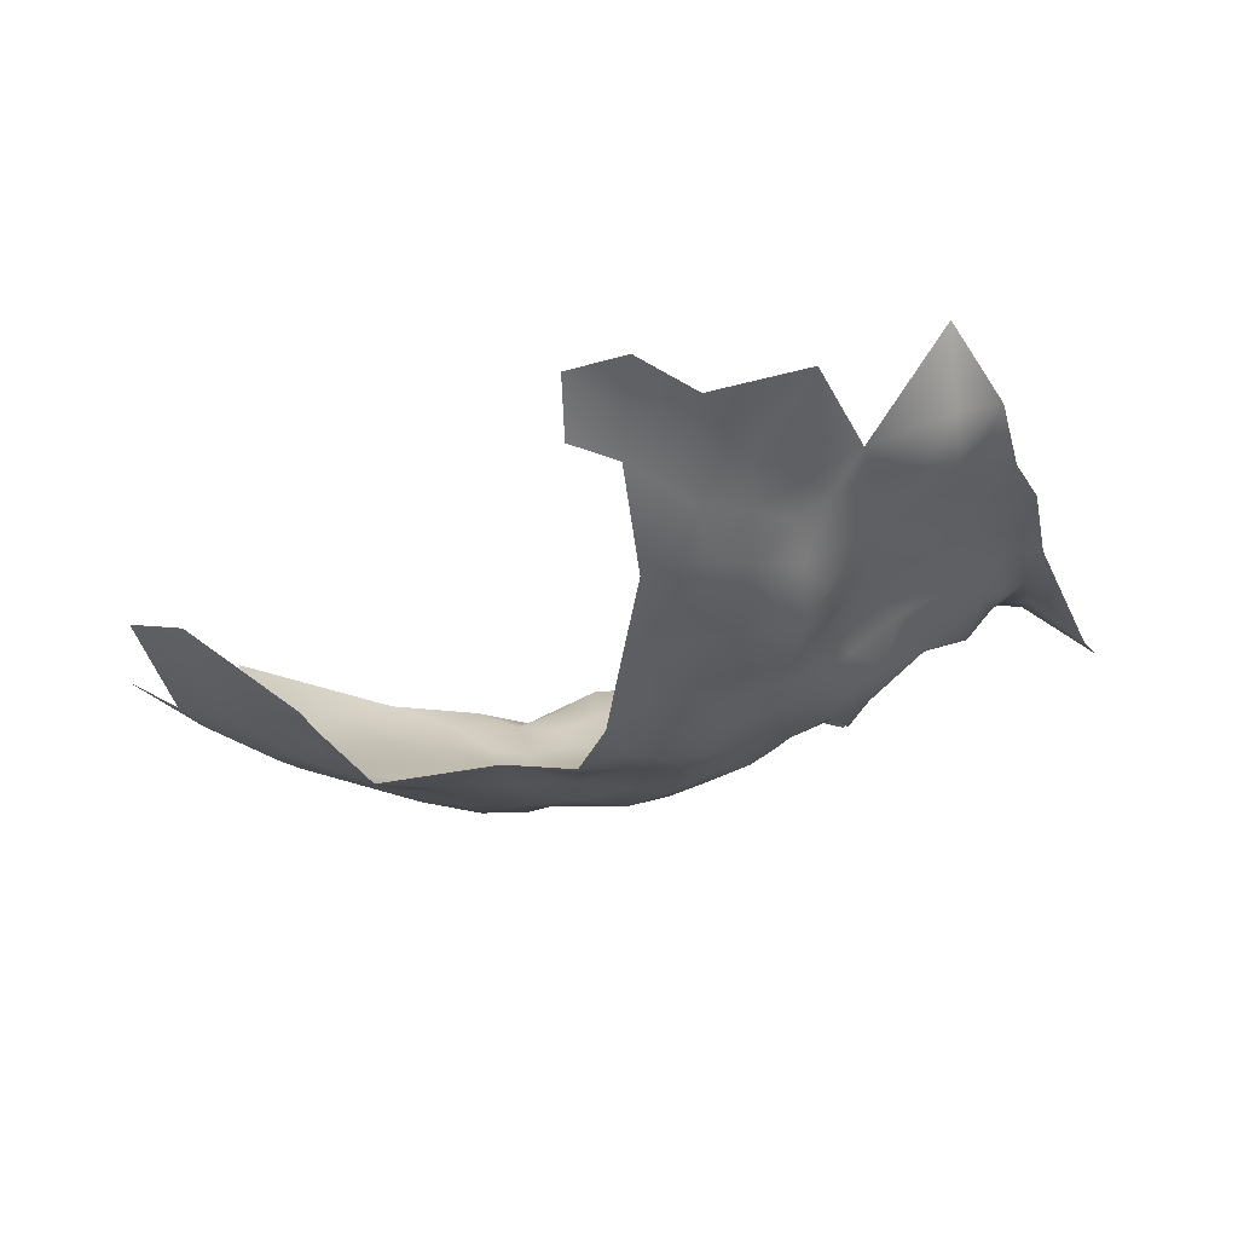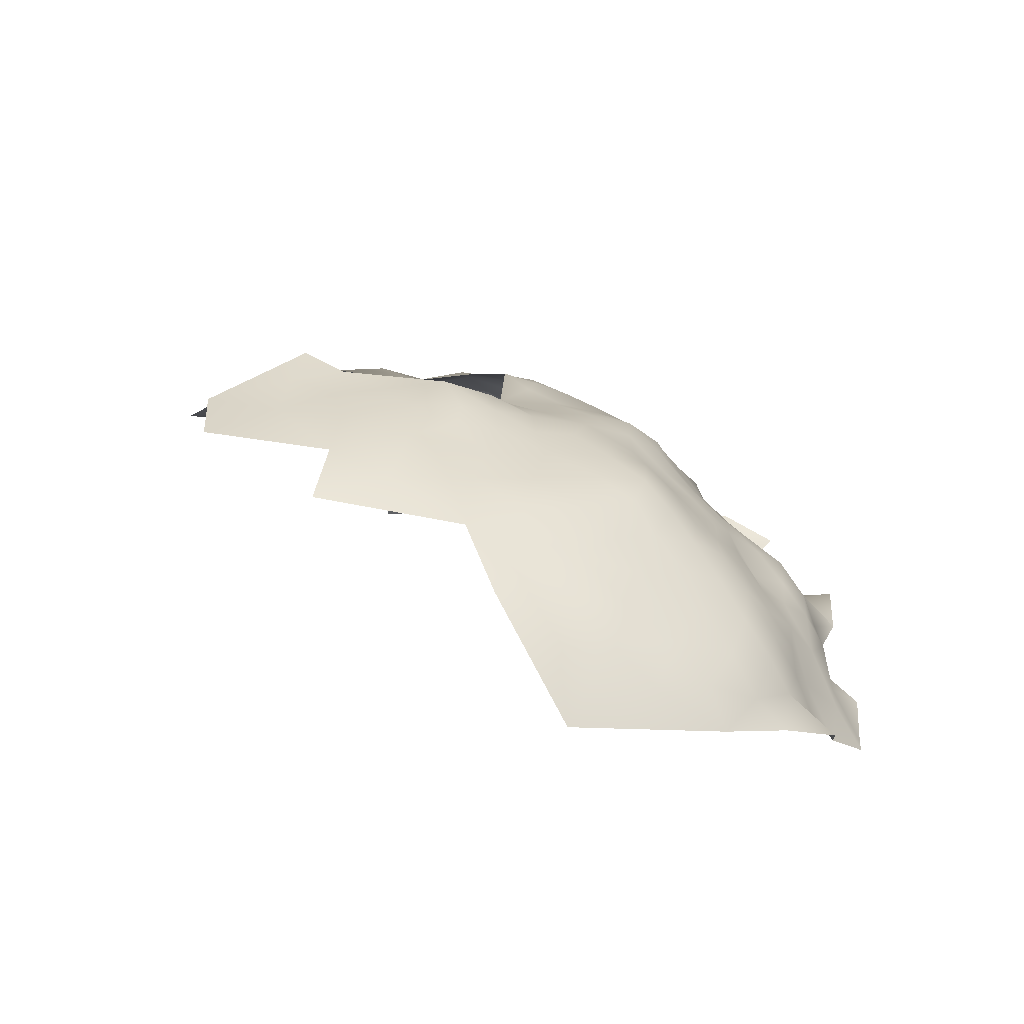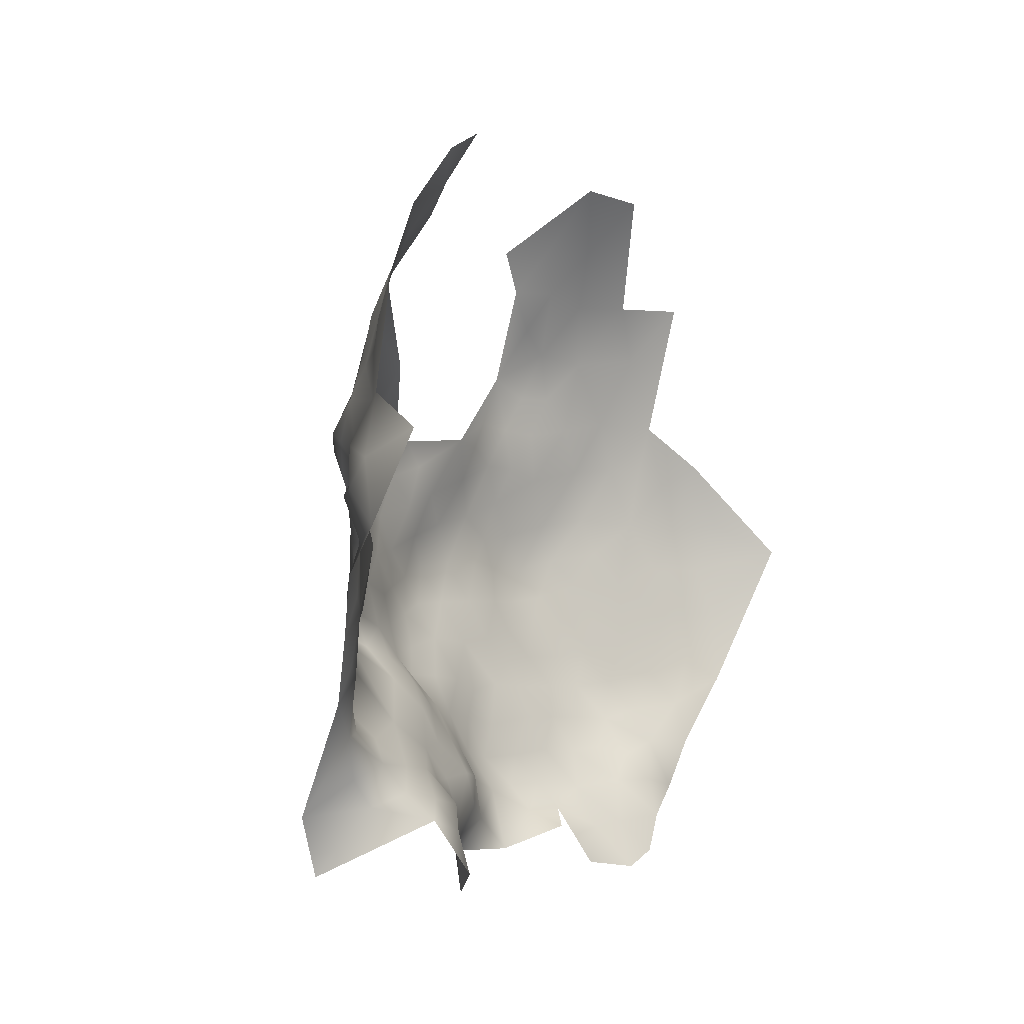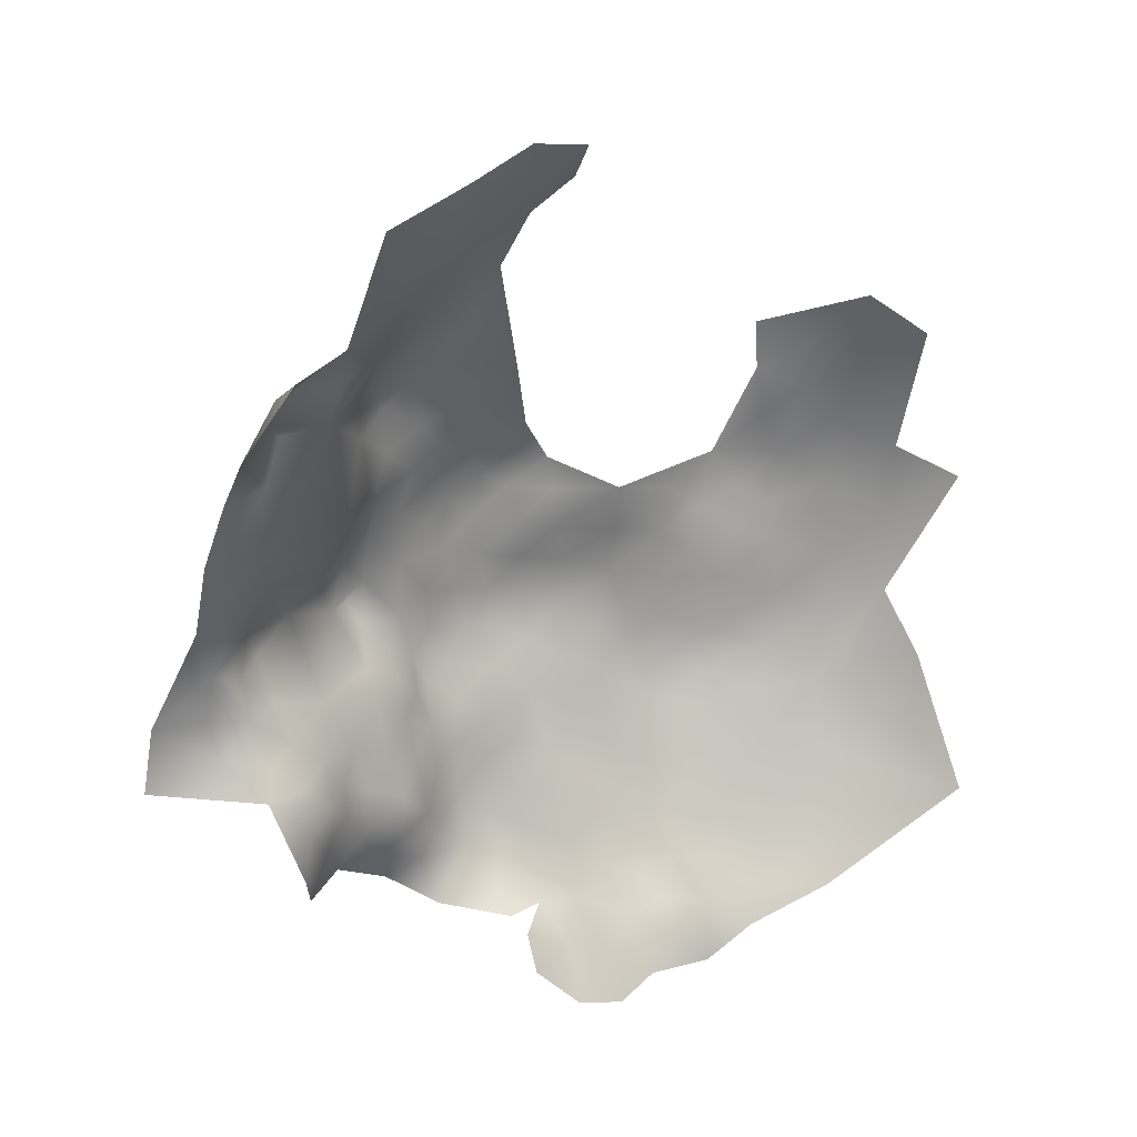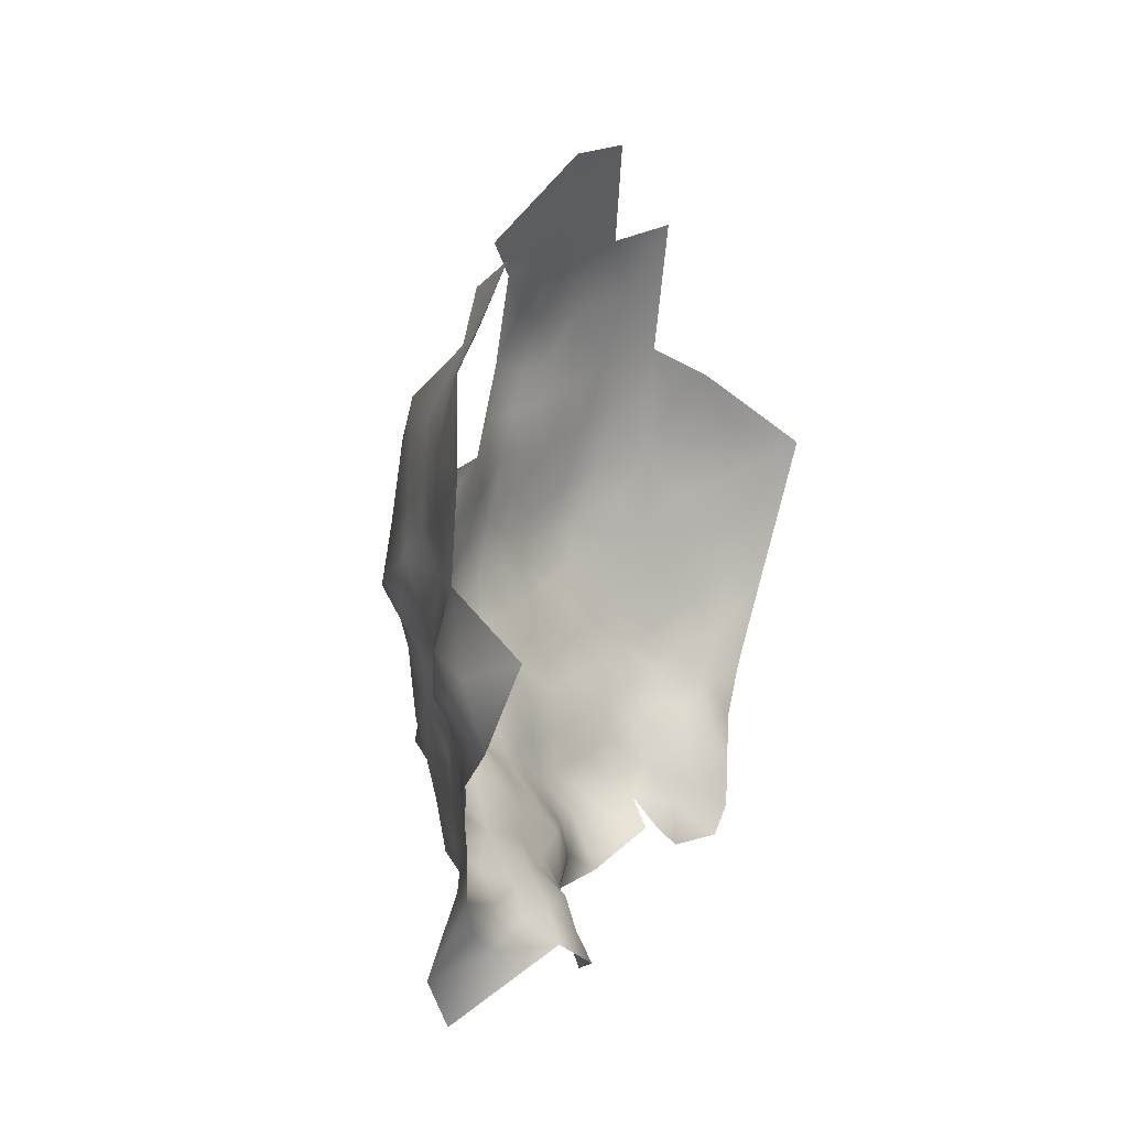
<metadata>
{"format":"obj","ext":"obj","renderer":"f3d","projection":"perspective","resolution":1024,"background":"white","views":[{"elev":57.2,"azim":9.3,"up":"+Y"},{"elev":13.1,"azim":-57.5,"up":"+Z"},{"elev":44.2,"azim":130.0,"up":"+Y"},{"elev":44.3,"azim":168.9,"up":"+Y"},{"elev":63.4,"azim":118.3,"up":"+Y"}]}
</metadata>
<code>
v -554 1150 -491.2
v -555.6 1153 -486.7
v -555.1 1158 -484.8
v -554.1 1163 -483.3
v -559.9 1161 -482.5
v -550.4 1161 -486.6
v -559.8 1155 -483.5
v -565.7 1158 -481.7
v -564.8 1152 -484.2
v -559.8 1150 -487.2
v -551.4 1155 -488.1
v -564.7 1147 -488.3
v -569.5 1149 -485.3
v -569.3 1145 -489.4
v -564.3 1143 -492.2
v -559.4 1145 -492.1
v -559.9 1167 -481.8
v -565.5 1164 -480.8
v -564.9 1169 -479.2
v -572 1155 -481.6
v -572.7 1162 -480.6
v -577.2 1164 -479
v -579.2 1159 -479.9
v -573.7 1168 -479.4
v -581.3 1165 -477.1
v -578.6 1153 -481.8
v -573.9 1150 -483.5
v -584.9 1161 -478.4
v -590.2 1163 -477.1
v -589 1158 -479.9
v -583.2 1156 -481
v -587.2 1168 -474.7
v -578.6 1148 -484.1
v -572.9 1145 -486
v -586.5 1152 -482.7
v -595 1156 -481.8
v -594.2 1161 -478.7
v -595.6 1168 -476.5
v -601.3 1164 -479.1
v -601.6 1154 -483.5
v -594.4 1150 -484.5
v -603.5 1173 -477.3
v -605.8 1182 -476.9
v -610.9 1169 -480
v -618.4 1166 -484.3
v -609.6 1161 -482.7
v -599 1177 -475.6
v -599.3 1184 -474.2
v -592.9 1181 -473.7
v -593.5 1174 -475.4
v -593.1 1187 -471.7
v -613.7 1187 -479.2
v -606.4 1193 -476.5
v -573.2 1141 -489.2
v -578.5 1142 -486.8
v -578.7 1138 -490.3
v -573.8 1137 -493
v -569 1140 -492.4
v -569.8 1136 -495.6
v -574.4 1133 -496.4
v -579.3 1135 -493.9
v -585.3 1137 -492.2
v -585 1133 -496.2
v -579.7 1130 -498.4
v -575.2 1129 -500.6
v -580.8 1126 -502.6
v -575.9 1124 -505.8
v -571.3 1127 -504
v -570.5 1132 -499.3
v -581.2 1122 -506.9
v -586.9 1129 -500.3
v -587.5 1125 -505.2
v -566.6 1131 -502.7
v -570.9 1124 -508.4
v -566.4 1126 -507.2
v -565.2 1135 -498.3
v -561.7 1135 -502.1
v -560.5 1139 -496.9
v -565 1139 -495.2
v -556.2 1133 -504.4
v -561.7 1130 -505.5
v -555.4 1137 -500.6
v -585.3 1145 -485.4
v -592.2 1143 -487.7
v -591.9 1135 -495.7
v -598.8 1140 -492.1
v -598.4 1134 -497.8
v -604.6 1137 -495.9
v -604.1 1132 -501.6
v -595.3 1128 -502.1
v -594.8 1124 -507.3
v -602.1 1127 -506.4
v -546.6 1158 -489.7
v -548.5 1153 -491.8
v -546.6 1164 -488.9
v -542.4 1162 -491.4
v -543.8 1157 -493.5
v -608.7 1150 -487.7
v -612 1144 -494.6
v -603.9 1146 -489.5
v -610.5 1136 -500.5
v -549.3 1149 -495.4
v -553.2 1146 -496
v -548 1145 -499.1
v -551.5 1141 -499.4
v -547.7 1140 -502.6
v -545 1144 -503.3
v -545 1150 -499.4
v -545 1139 -506.4
v -541.4 1137 -510.5
v -543 1143 -508.1
v -547.8 1135 -507.2
v -542.2 1149 -504.4
v -541.7 1154 -501.4
v -545.4 1152 -494.4
v -543.2 1131 -513.4
v -535.6 1140 -511.9
v -534.2 1146 -512.8
v -536.7 1134 -510.6
v -532.3 1151 -513.6
v -530.4 1143 -515.6
v -529.3 1149 -517
v -526.5 1143 -519.7
v -579.3 1120 -512
v -588 1121 -510.5
v -568.5 1123 -514
v -564.1 1120 -518
v -562.1 1125 -511.5
v -554 1169 -481.6
v -555.5 1174 -479.7
v -559.3 1171 -479.3
v -549.2 1167 -485.2
v -550.8 1173 -482.1
v -543.4 1169 -489.1
v -556.7 1129 -508.3
v -539.2 1143 -511.3
v -539.9 1147 -509.3
v -614.7 1132 -508.6
v -570.3 1118 -520.5
v -573.9 1120 -516.1
v -565.6 1116 -522.8
v -559.7 1119 -523.8
v -559.4 1123 -517.2
v -554.7 1122 -520
v -556.6 1126 -512.2
v -590.7 1139 -491.4
v -584.2 1141 -488.2
v -600.3 1147 -486.7
v -555.7 1142 -496.9
v -527.5 1154 -518.7
v -526.1 1149 -521.8
v -554.1 1126 -517.4
v -535.4 1151 -509.6
v -540.6 1160 -495
v -554.4 1179 -480.4
v -548.3 1177 -483.6
v -543.9 1176 -486.9
v -546.1 1182 -485.6
v -550.2 1182 -482.6
v -547.5 1187 -483.9
v -553.1 1187 -480.8
v -560.3 1192 -480.7
v -558.3 1185 -479.1
v -561.6 1180 -478.5
v -546.9 1172 -485.5
v -541.1 1181 -488.6
v -542.7 1186 -486.7
v -543 1191 -484.6
v -548.4 1196 -483.2
v -539.7 1191 -489.3
v -541.7 1195 -486
v -547.8 1205 -486.2
v -539.6 1197 -489.4
v -542.6 1202 -488.6
v -537.5 1161 -498.7
v -537.5 1164 -493.9
v -534 1168 -494.6
v -532.6 1174 -495.4
v -536 1173 -492.2
v -539.8 1175 -489.5
v -538.4 1169 -491
v -532.1 1179 -499.1
v -536.8 1186 -496.9
v -536.8 1179 -493.4
v -539.9 1184 -491.5
v -538.2 1158 -503.2
v -534.4 1156 -507.1
v -541.2 1158 -498.5
v -538.3 1152 -505.7
v -530.5 1158 -510.6
v -527.2 1158 -515
v -526.7 1162 -510.6
v -531.2 1162 -504.4
v -596.2 1121 -512.3
v -585.1 1118 -514.8
v -606.2 1143 -492.5
v -548.4 1211 -488.3
v -549.2 1218 -489.9
v -555.2 1221 -488
v -553.7 1214 -485.8
v -546.5 1222 -492.9
v -551.7 1208 -484.2
v -544.1 1208 -490.2
v -540.6 1207 -494.5
v -543.2 1212 -492.6
v -535.4 1200 -496.2
v -543 1218 -493.8
v -536.8 1206 -498
v -538.1 1212 -497.6
v -529.4 1202 -499.7
v -531.9 1208 -498.7
v -529.2 1211 -503.9
v -553 1203 -482.2
v -558.4 1208 -480.9
v -531.1 1218 -510.2
v -524.4 1207 -509.2
v -561.2 1219 -486.3
v -566.6 1223 -485.2
v -567.5 1229 -488.7
v -561.2 1225 -488.6
v -554 1227 -490
v -560.9 1231 -490.2
v -556.6 1200 -480.2
v -552.2 1131 -506.9
v -525.3 1166 -506.7
v -522.4 1167 -510.8
v -521.6 1171 -507.1
v -523.5 1162 -513.5
v -517.7 1164 -512.8
v -508.3 1158 -511.5
v -510.2 1165 -508
v -517.1 1168 -510.5
v -518.3 1174 -509.2
v -522.9 1176 -505
v -521.8 1181 -507.5
v -525.9 1181 -503
v -524 1170 -502.9
v -528.4 1173 -499.3
v -520.2 1185 -508.5
v -526.1 1188 -504.7
v -517.1 1181 -508.9
v -519 1191 -508.9
v -523.4 1194 -507
v -522 1199 -507.3
v -527.1 1199 -504.3
v -543.4 1226 -495.9
v -551.2 1130 -511.3
v -522.8 1161 -518.9
v -573.5 1122 -511.5
v -528.2 1205 -502
v -552.2 1130 -516.5
v -536 1166 -491.6
v -551 1136 -502.9
v -543.6 1154 -497.4
v -578.9 1114 -516.6
v -559.6 1176 -478.6
v -564.6 1173 -477.4
v -530.8 1154 -515.5
v -532.6 1154 -510.7
f 105 103 149
f 254 97 115
f 176 177 252
f 54 14 34
f 235 241 239
f 76 78 79
f 159 158 160
f 114 254 108
f 175 154 188
f 254 114 188
f 60 59 57
f 54 58 14
f 135 224 80
f 114 108 113
f 175 188 186
f 228 226 192
f 165 156 133
f 186 188 114
f 157 156 165
f 79 15 58
f 3 6 4
f 3 11 6
f 136 137 111
f 205 203 204
f 175 176 154
f 2 11 3
f 57 59 58
f 57 58 54
f 167 160 158
f 73 75 81
f 59 60 69
f 65 69 60
f 170 171 168
f 153 120 259
f 153 118 120
f 150 191 258
f 157 180 166
f 190 193 187
f 190 187 259
f 256 131 130
f 93 11 94
f 1 102 94
f 209 204 208
f 225 192 226
f 64 65 60
f 96 134 95
f 5 7 3
f 191 192 190
f 191 228 192
f 97 96 93
f 97 154 96
f 79 58 59
f 186 189 187
f 97 94 115
f 97 93 94
f 26 23 31
f 150 122 151
f 74 68 67
f 181 252 177
f 76 79 59
f 245 243 244
f 185 167 166
f 26 33 27
f 61 57 56
f 61 60 57
f 147 56 55
f 93 6 11
f 12 15 16
f 102 115 94
f 102 104 108
f 229 226 228
f 29 37 30
f 10 12 16
f 27 34 13
f 189 114 113
f 189 186 114
f 80 81 135
f 133 129 132
f 133 132 165
f 21 24 22
f 179 181 177
f 179 177 178
f 70 67 66
f 97 254 188
f 97 188 154
f 107 108 104
f 107 113 108
f 104 106 107
f 104 105 106
f 104 103 105
f 104 102 103
f 56 54 55
f 56 57 54
f 5 17 18
f 31 23 28
f 68 74 75
f 68 75 73
f 149 82 105
f 159 156 158
f 234 235 236
f 13 34 14
f 13 14 12
f 166 167 158
f 209 205 204
f 172 174 203
f 235 239 240
f 235 240 236
f 66 65 64
f 184 180 179
f 73 81 77
f 8 5 18
f 29 30 28
f 136 117 118
f 257 131 256
f 12 10 9
f 12 9 13
f 253 82 80
f 7 2 3
f 161 159 160
f 61 64 60
f 5 3 4
f 200 197 198
f 220 218 217
f 33 34 27
f 19 18 17
f 7 9 10
f 7 10 2
f 40 148 41
f 40 41 36
f 253 224 112
f 253 80 224
f 65 67 68
f 65 66 67
f 132 129 4
f 123 122 121
f 123 151 122
f 1 11 2
f 1 94 11
f 153 259 187
f 153 187 189
f 26 27 20
f 82 149 78
f 184 166 180
f 258 120 122
f 258 122 150
f 115 108 254
f 115 102 108
f 170 168 167
f 19 131 257
f 19 17 131
f 248 228 191
f 93 96 95
f 93 95 6
f 155 156 159
f 259 120 258
f 130 131 129
f 130 129 133
f 15 14 58
f 15 12 14
f 170 173 171
f 157 158 156
f 157 166 158
f 126 74 249
f 68 69 65
f 68 73 69
f 168 160 167
f 152 143 144
f 227 225 226
f 181 176 252
f 232 226 229
f 170 167 185
f 132 6 95
f 132 4 6
f 31 30 35
f 31 28 30
f 118 121 122
f 118 122 120
f 112 106 253
f 112 109 106
f 181 179 180
f 145 128 143
f 145 143 152
f 117 121 118
f 38 37 29
f 185 166 184
f 155 130 133
f 155 133 156
f 176 96 154
f 251 247 145
f 63 64 61
f 48 49 51
f 256 130 155
f 1 103 102
f 8 7 5
f 8 9 7
f 109 107 106
f 109 111 107
f 135 128 145
f 117 136 110
f 117 110 119
f 83 147 55
f 47 49 48
f 127 139 141
f 50 49 47
f 30 37 36
f 249 74 67
f 227 234 237
f 214 223 213
f 126 249 140
f 15 79 78
f 55 34 33
f 55 54 34
f 72 66 71
f 77 78 76
f 83 55 33
f 124 140 249
f 234 227 233
f 247 135 145
f 80 77 81
f 21 22 23
f 200 202 197
f 172 197 202
f 172 203 197
f 62 63 61
f 76 59 69
f 85 62 146
f 129 131 17
f 110 111 109
f 110 136 111
f 137 189 113
f 137 153 189
f 200 198 199
f 62 56 147
f 62 61 56
f 85 63 62
f 88 89 87
f 190 258 191
f 190 259 258
f 142 127 141
f 172 202 213
f 39 37 38
f 253 105 82
f 253 106 105
f 10 1 2
f 220 219 218
f 220 222 219
f 1 10 16
f 205 197 203
f 70 66 72
f 193 190 192
f 193 192 225
f 220 217 199
f 23 25 28
f 23 22 25
f 183 185 184
f 169 168 171
f 128 81 75
f 128 135 81
f 76 73 77
f 76 69 73
f 142 144 143
f 142 143 127
f 229 228 248
f 193 186 187
f 257 256 164
f 214 213 202
f 113 107 111
f 113 111 137
f 119 110 116
f 242 243 240
f 242 240 239
f 212 250 216
f 206 208 204
f 43 47 48
f 183 184 182
f 212 211 250
f 242 244 243
f 220 199 221
f 132 134 165
f 132 95 134
f 118 153 137
f 118 137 136
f 32 29 28
f 32 28 25
f 21 20 8
f 235 233 241
f 235 234 233
f 20 27 13
f 238 182 178
f 155 164 256
f 124 67 70
f 124 249 67
f 222 220 221
f 174 204 203
f 178 184 179
f 178 182 184
f 127 143 128
f 127 128 126
f 126 139 127
f 126 140 139
f 16 103 1
f 16 149 103
f 209 208 211
f 87 86 88
f 85 146 86
f 85 86 87
f 255 140 124
f 255 124 195
f 237 225 227
f 71 64 63
f 71 66 64
f 181 134 96
f 181 96 176
f 209 207 205
f 82 77 80
f 82 78 77
f 125 91 194
f 198 207 201
f 72 91 125
f 157 165 134
f 174 171 173
f 246 201 207
f 38 29 32
f 238 178 177
f 23 26 20
f 23 20 21
f 4 129 17
f 4 17 5
f 161 155 159
f 26 31 35
f 50 38 32
f 162 163 161
f 9 20 13
f 9 8 20
f 193 175 186
f 180 157 134
f 180 134 181
f 155 163 164
f 155 161 163
f 21 8 18
f 98 100 148
f 248 191 150
f 147 146 62
f 196 88 86
f 245 250 210
f 92 91 90
f 110 109 112
f 126 75 74
f 126 128 75
f 147 83 84
f 147 84 146
f 16 15 78
f 16 78 149
f 43 42 47
f 98 148 40
f 169 172 213
f 89 90 87
f 89 92 90
f 86 146 84
f 45 46 44
f 200 199 217
f 36 41 35
f 36 35 30
f 169 171 174
f 169 174 172
f 200 214 202
f 100 196 86
f 112 247 116
f 112 116 110
f 24 25 22
f 231 232 229
f 72 71 90
f 72 90 91
f 98 196 100
f 251 116 247
f 238 237 234
f 125 195 124
f 198 197 205
f 198 205 207
f 85 71 63
f 148 84 41
f 70 125 124
f 70 72 125
f 99 196 98
f 206 174 173
f 206 204 174
f 245 244 216
f 245 216 250
f 175 177 176
f 24 21 18
f 24 18 19
f 169 160 168
f 53 52 43
f 198 221 199
f 255 139 140
f 33 26 35
f 33 35 83
f 206 211 208
f 242 239 241
f 101 89 88
f 148 100 86
f 148 86 84
f 257 24 19
f 42 39 38
f 201 221 198
f 238 236 182
f 238 234 236
f 85 87 90
f 85 90 71
f 233 227 226
f 233 226 232
f 39 36 37
f 92 194 91
f 183 170 185
f 38 50 47
f 38 47 42
f 245 240 243
f 44 39 42
f 83 41 84
f 83 35 41
f 99 88 196
f 99 101 88
f 53 43 48
f 230 231 229
f 162 164 163
f 194 195 125
f 169 161 160
f 206 173 170
f 46 39 44
f 119 121 117
f 212 209 211
f 246 221 201
f 40 36 39
f 231 233 232
f 169 213 223
f 151 248 150
f 217 214 200
f 46 40 39
f 46 98 40
f 215 212 216
f 138 89 101
f 138 92 89
f 245 210 206
f 250 206 210
f 250 211 206
f 182 236 240
f 32 49 50
f 193 177 175
f 44 42 43
f 162 161 169
f 162 169 223
f 32 25 24
f 238 177 193
f 193 225 237
f 193 237 238
f 53 48 51
f 246 207 209
f 215 209 212
f 214 162 223
f 230 229 248
f 231 241 233
f 52 44 43
f 138 101 99
f 45 98 46
f 138 194 92
f 247 224 135
f 224 247 112
f 240 183 182
f 183 206 170
f 206 240 245
f 183 240 206

</code>
